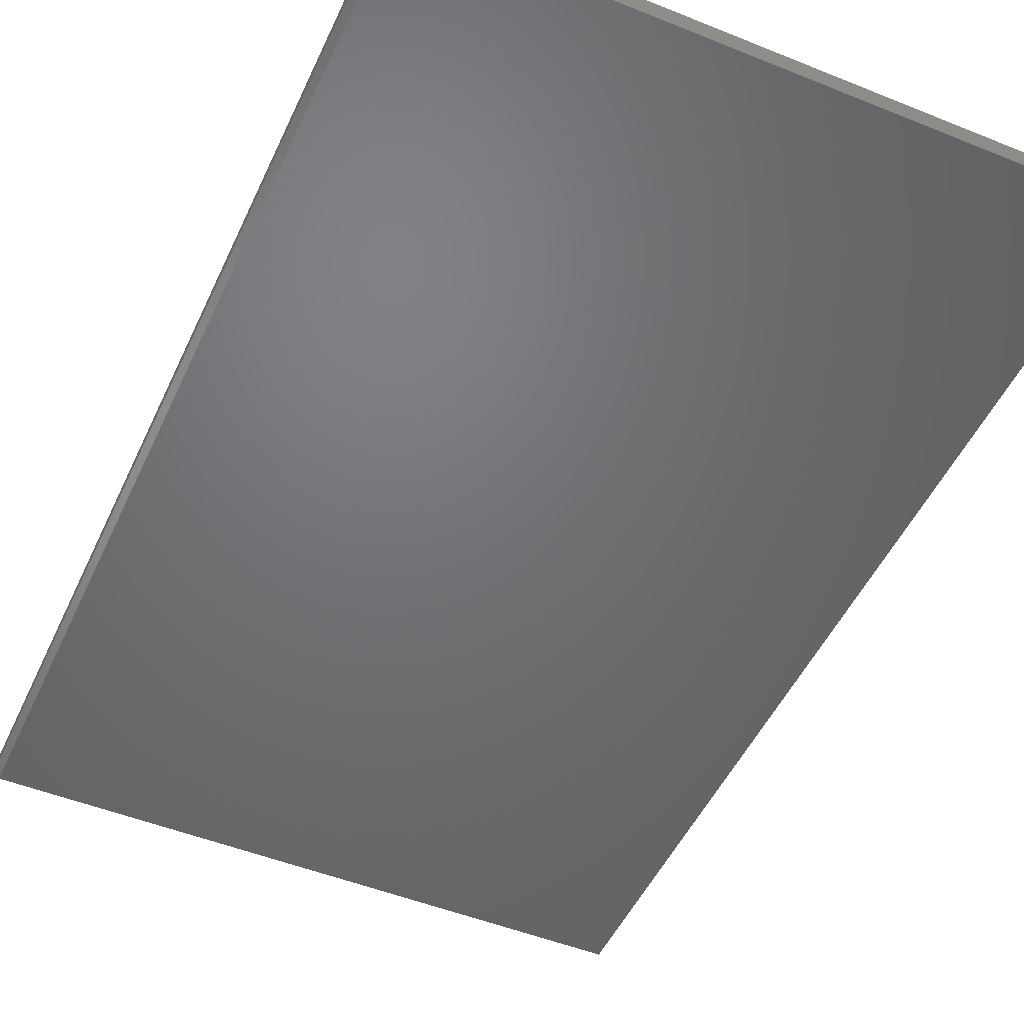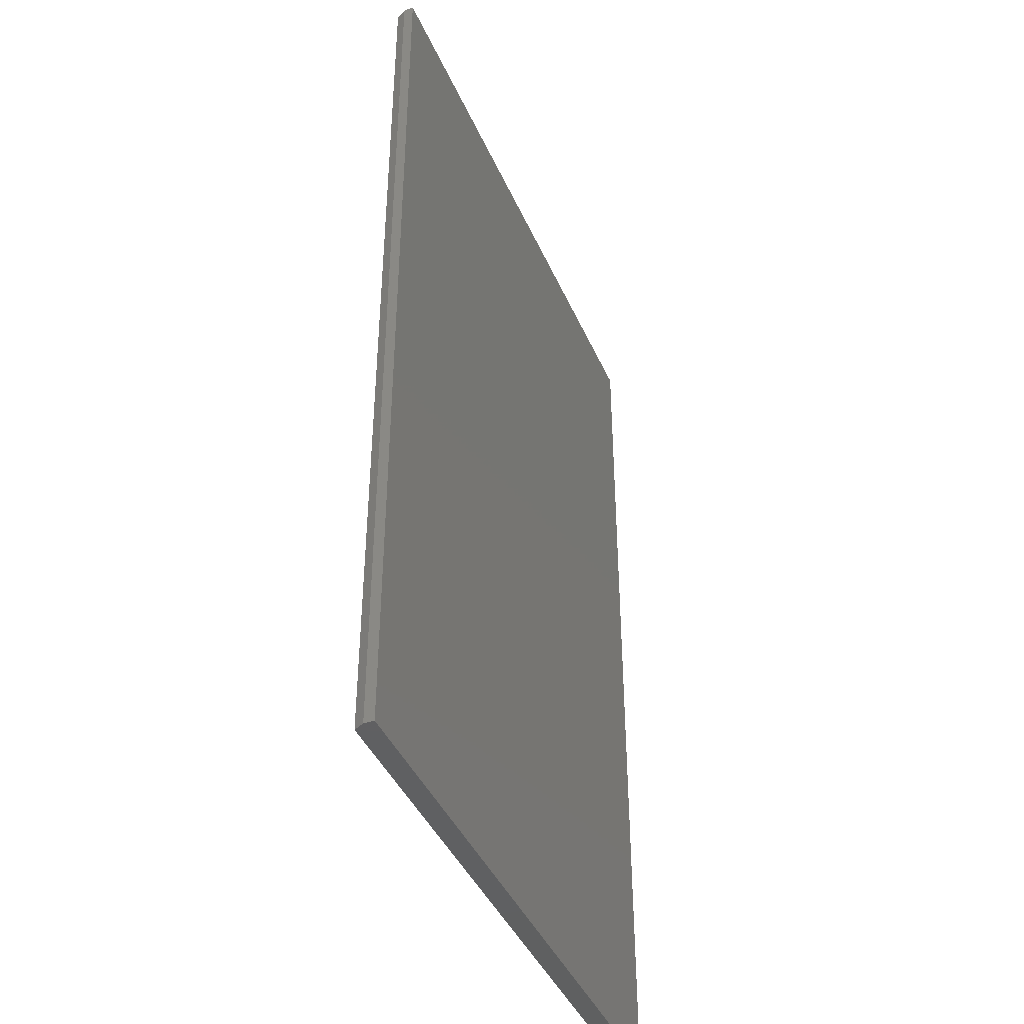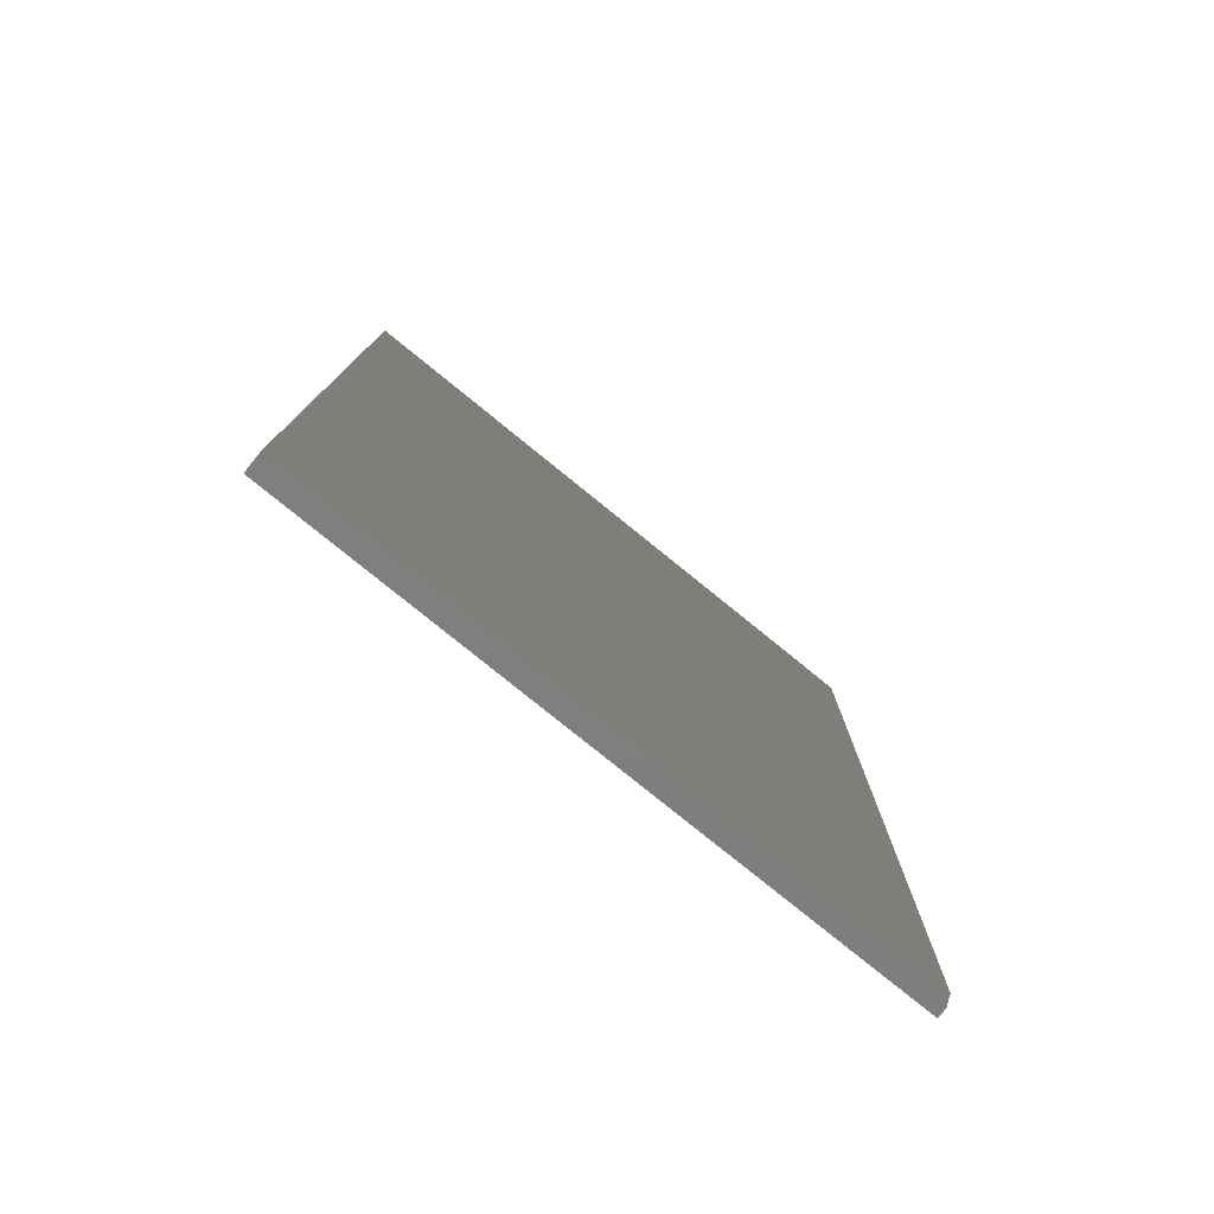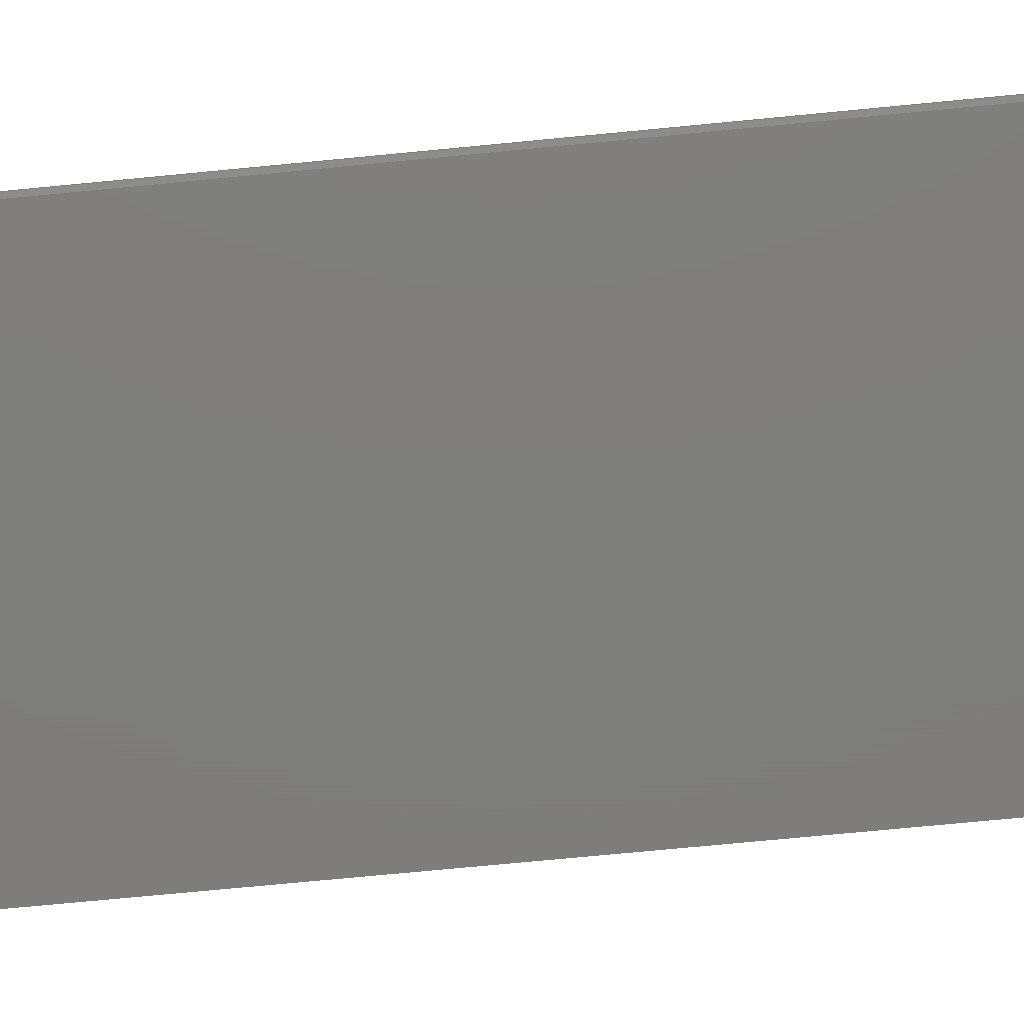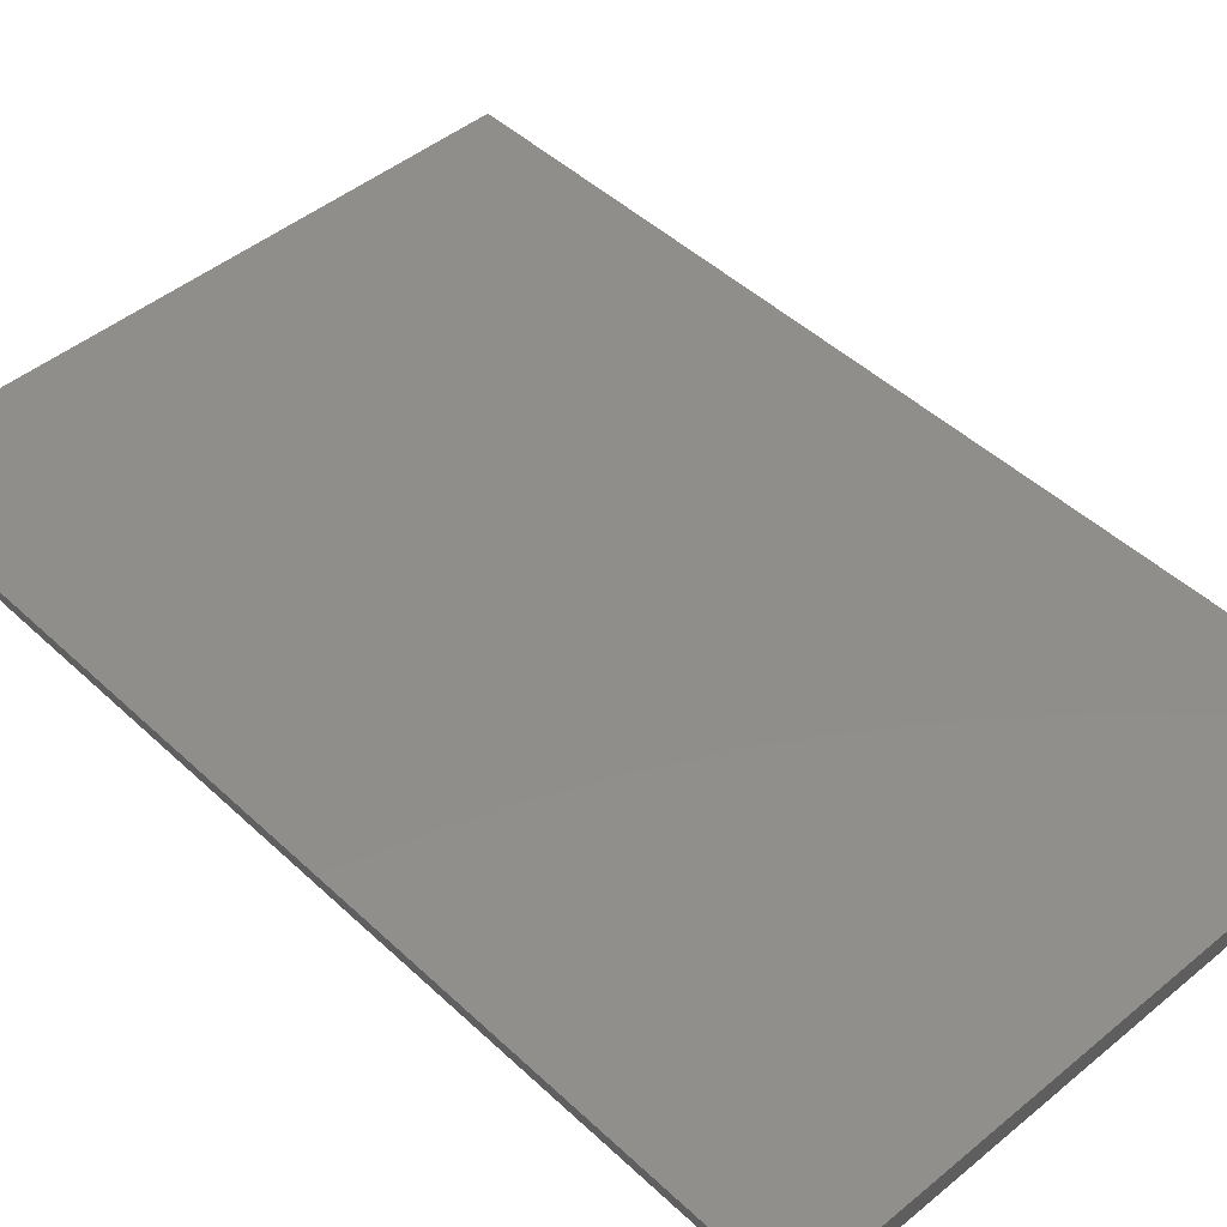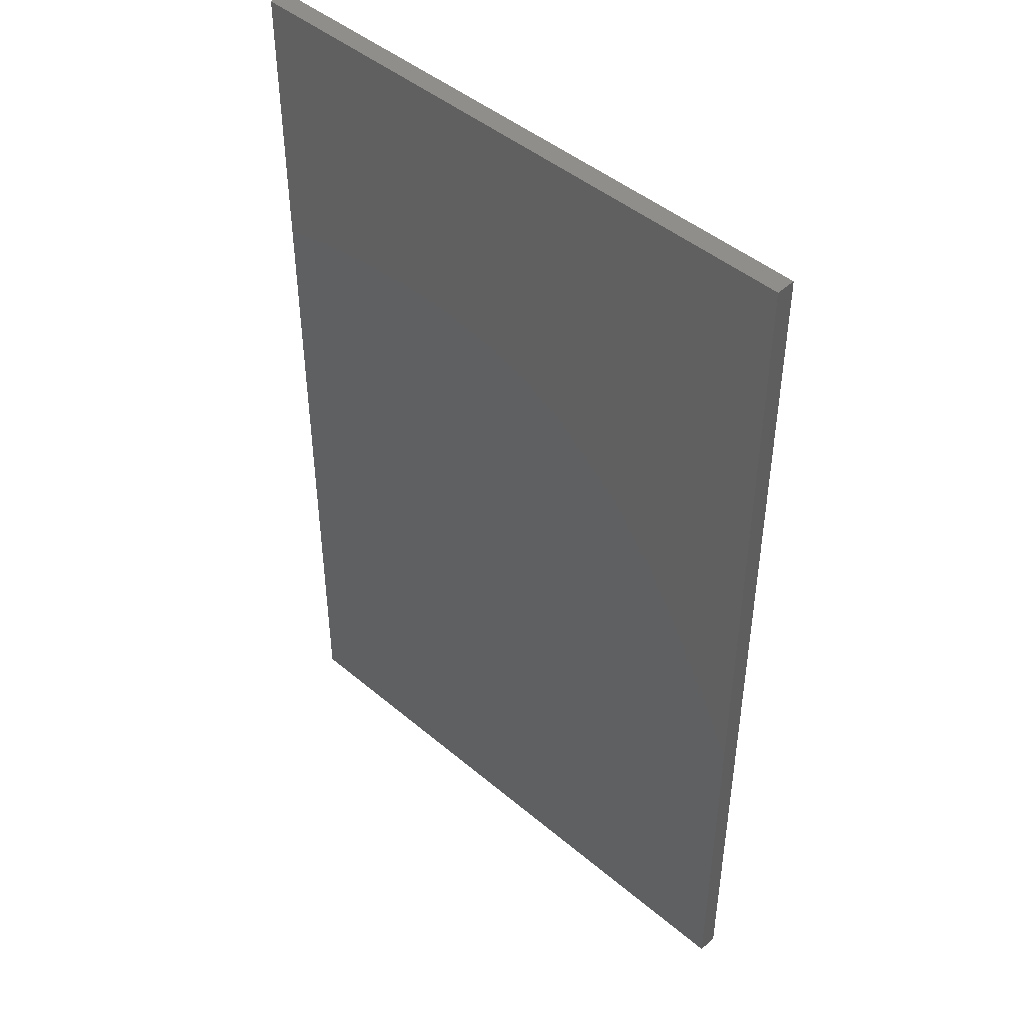
<metadata>
{"format":"stl","ext":"stl","renderer":"f3d","projection":"perspective","resolution":1024,"background":"white","views":[{"elev":-49.5,"azim":155.9,"up":"+Y"},{"elev":-41.9,"azim":112.4,"up":"+Z"},{"elev":-78.9,"azim":-39.0,"up":"+Z"},{"elev":-77.8,"azim":95.4,"up":"+Y"},{"elev":46.5,"azim":136.8,"up":"+Y"},{"elev":45.7,"azim":-135.9,"up":"+Z"}]}
</metadata>
<code>
# stl→obj: 10 verts, 16 faces
v -0.4766 -0.03125 -0.75
v 0.4788 -0.03125 -0.75
v -0.4766 -0.03125 0.75
v 0.4788 -0.03125 0.75
v -0.4766 1.665e-16 0.75
v 0.4866 2.2e-16 0.75
v 0.4866 -0.01562 0.75
v 0.4866 -0.01562 -0.75
v 0.4866 5.347e-17 -0.75
v -0.4766 0 -0.75
f 1 2 3
f 3 2 4
f 5 3 6
f 6 3 4
f 6 4 7
f 8 9 7
f 7 9 6
f 1 10 2
f 2 10 9
f 2 9 8
f 4 2 7
f 7 2 8
f 10 5 9
f 9 5 6
f 3 5 1
f 1 5 10

</code>
